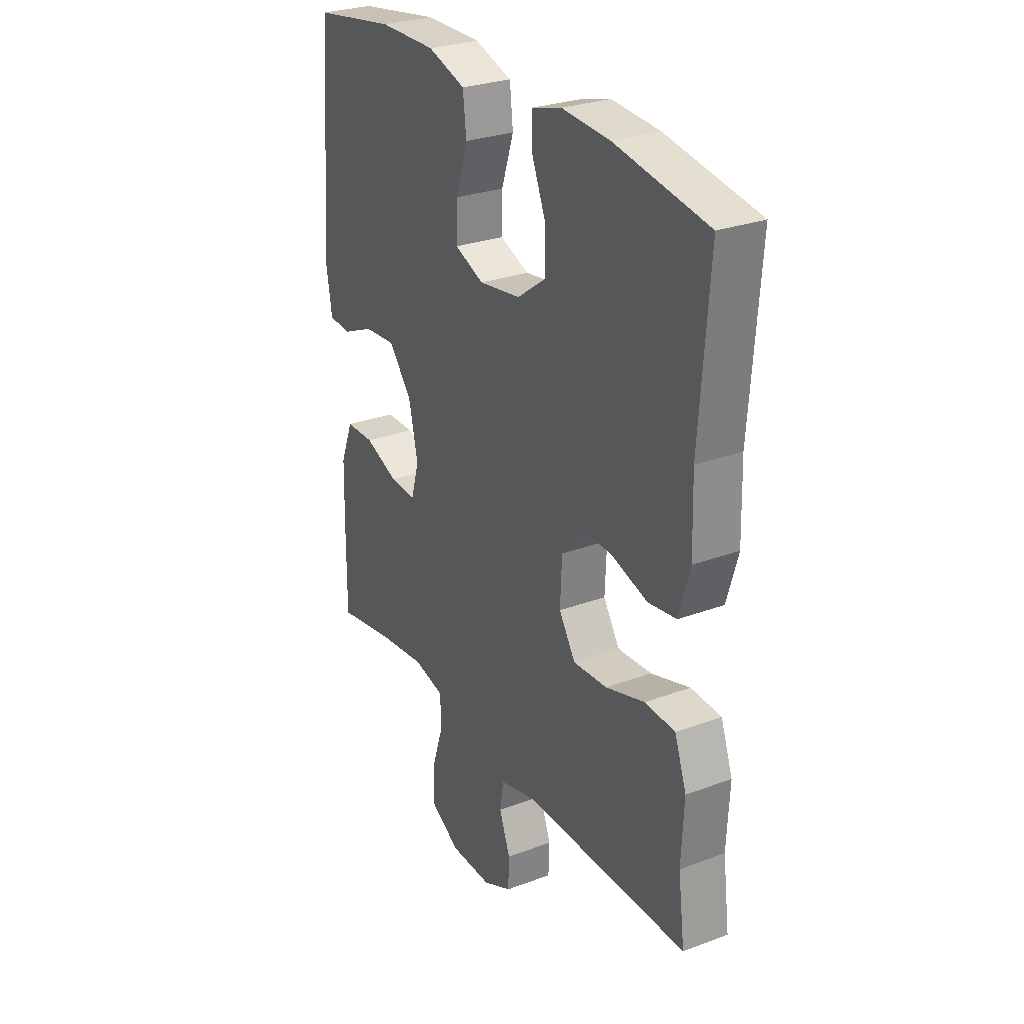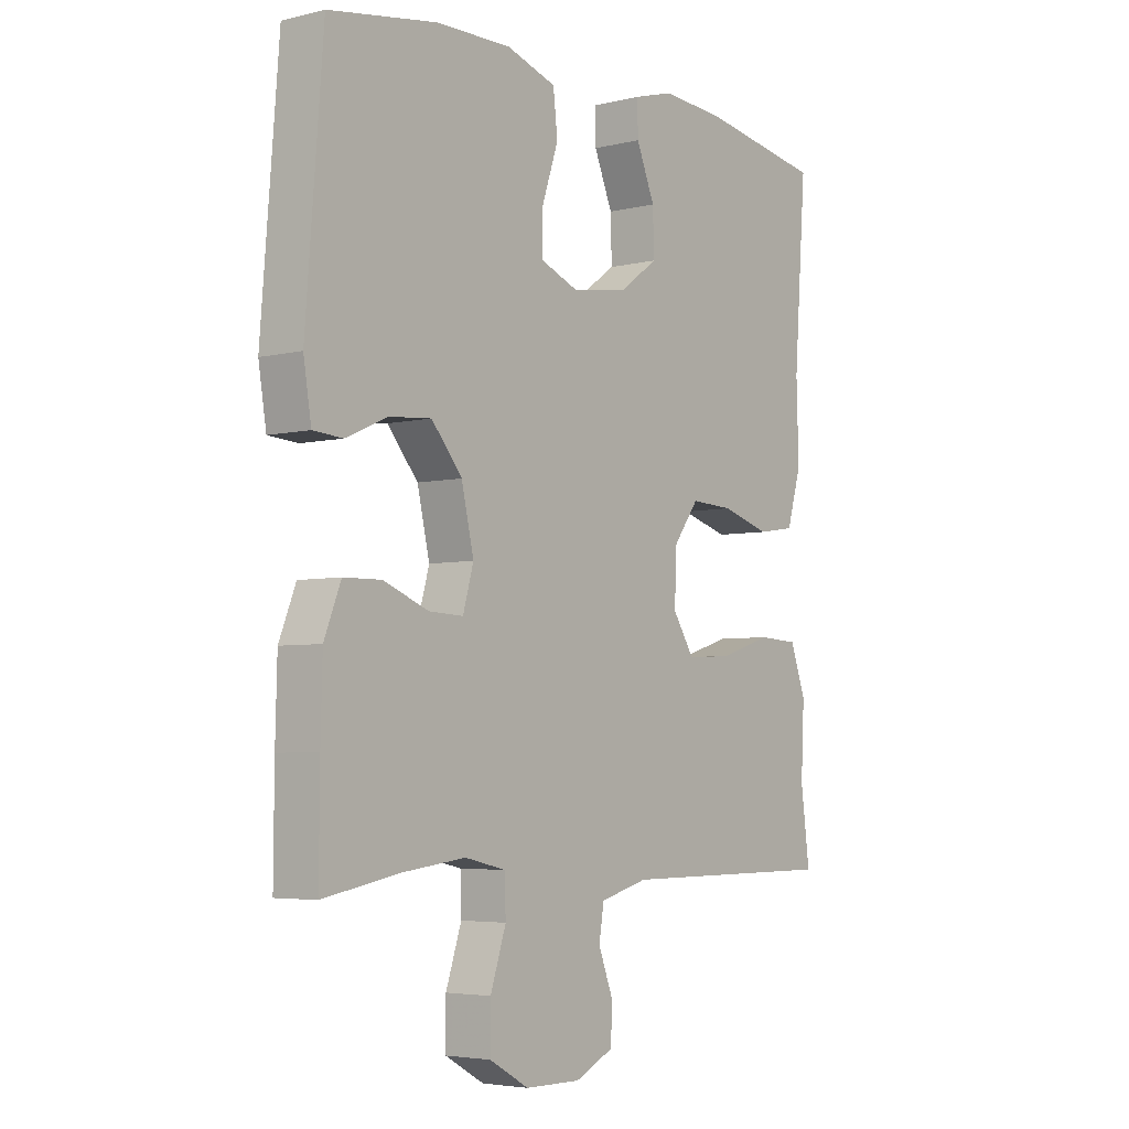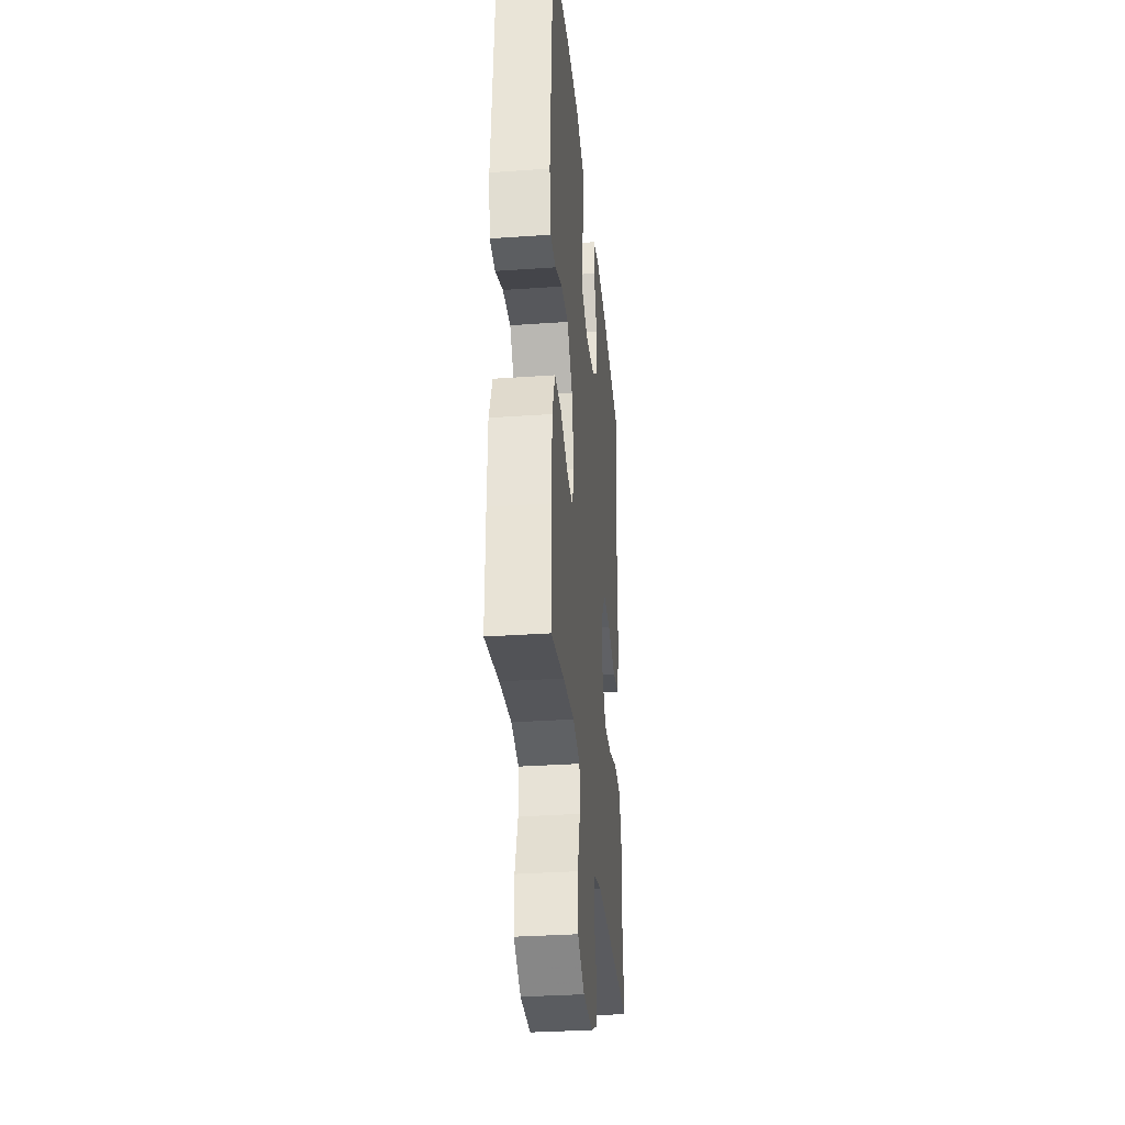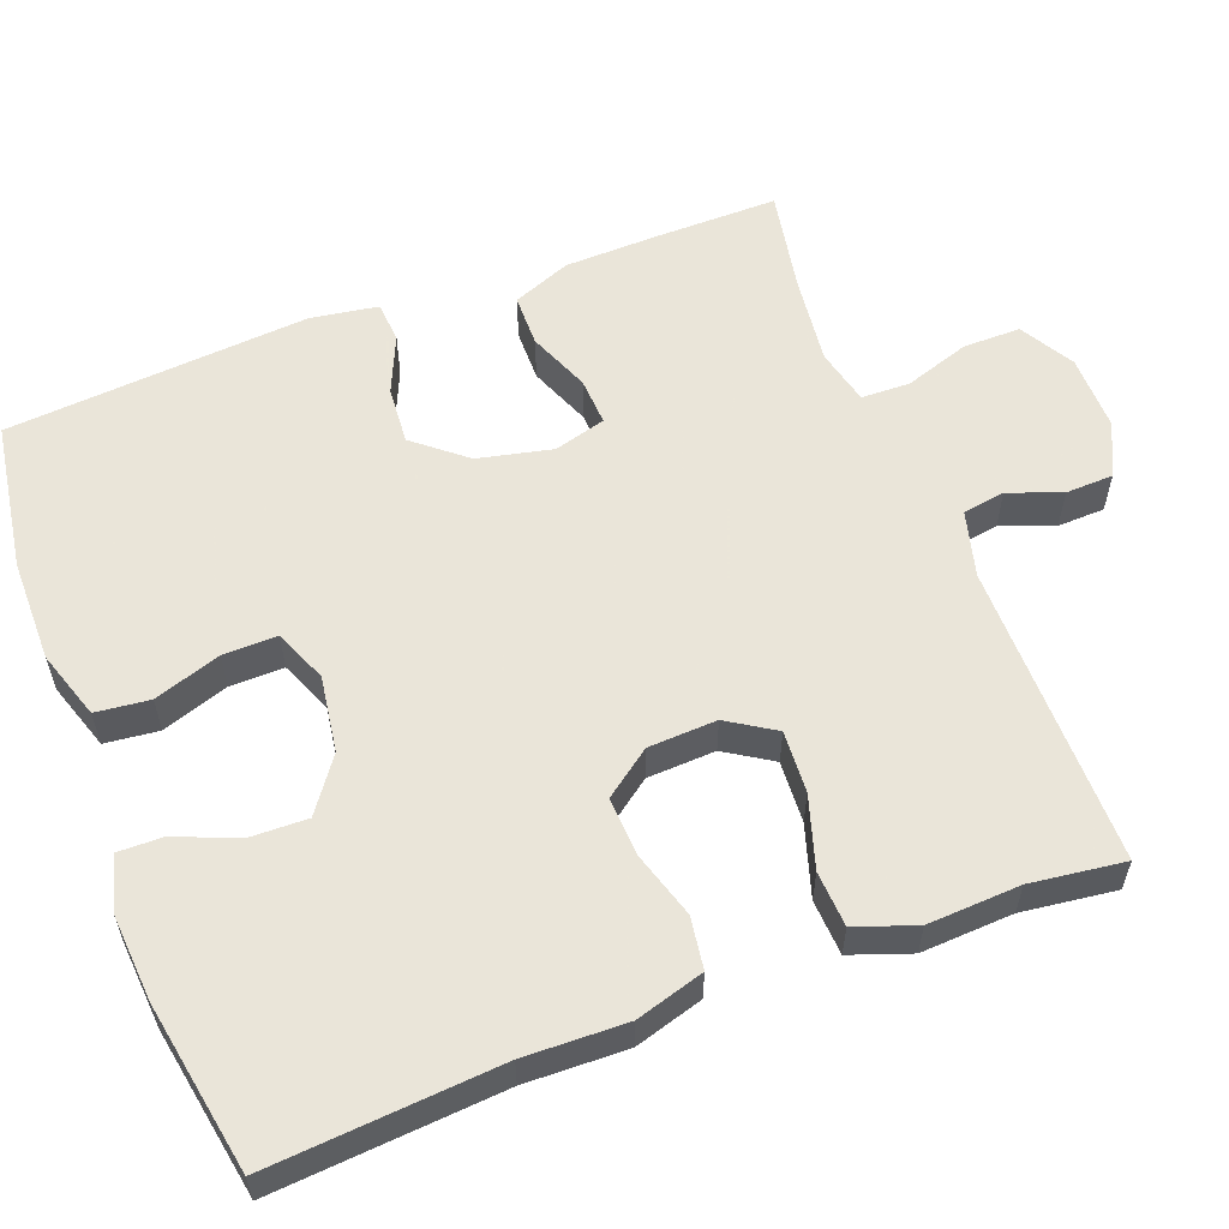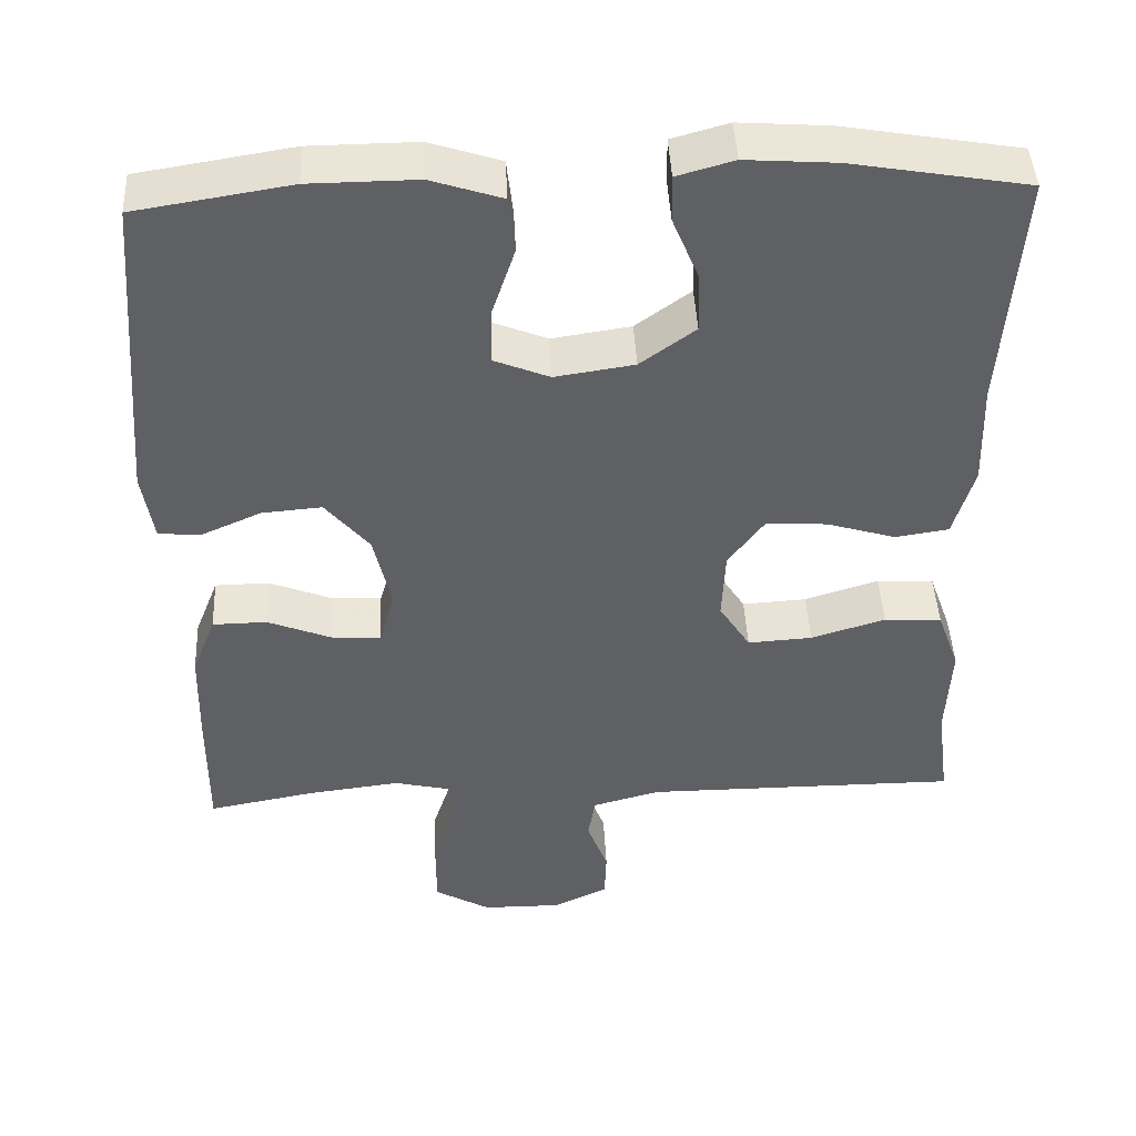
<metadata>
{"format":"obj","ext":"obj","renderer":"f3d","projection":"perspective","resolution":1024,"background":"white","views":[{"elev":28.0,"azim":60.5,"up":"+Z"},{"elev":-4.5,"azim":-52.0,"up":"+Z"},{"elev":-33.0,"azim":-84.5,"up":"+Z"},{"elev":57.7,"azim":69.0,"up":"+Y"},{"elev":44.6,"azim":-2.8,"up":"+Z"}]}
</metadata>
<code>
v -0.5 0.07 0.5
v -0.306 0.07 0.531
v -0.172 0.07 0.532
v -0.083 0.07 0.503
v -0.075 0.07 0.433
v -0.104 0.07 0.346
v -0.105 0.07 0.276
v -0.036 0.07 0.248
v 0.063 0.07 0.263
v 0.132 0.07 0.313
v 0.13 0.07 0.388
v 0.097 0.07 0.468
v 0.096 0.07 0.526
v 0.167 0.07 0.546
v 0.28 0.07 0.538
v 0.5 0.07 0.5
v 0.478 0.07 0.202
v 0.482 0.07 0.07
v 0.456 0.07 -0.019
v 0.389 0.07 -0.029
v 0.303 0.07 -0.003
v 0.226 0.07 0.001
v 0.181 0.07 -0.06
v 0.177 0.07 -0.149
v 0.216 0.07 -0.21
v 0.297 0.07 -0.205
v 0.39 0.07 -0.176
v 0.462 0.07 -0.18
v 0.49 0.07 -0.258
v 0.484 0.07 -0.378
v 0.5 0.07 -0.5
v 0.105 0.07 -0.5
v 0.02 0.07 -0.523
v 0.011 0.07 -0.578
v 0.037 0.07 -0.647
v 0.035 0.07 -0.709
v -0.034 0.07 -0.742
v -0.133 0.07 -0.741
v -0.203 0.07 -0.701
v -0.203 0.07 -0.626
v -0.175 0.07 -0.541
v -0.177 0.07 -0.478
v -0.25 0.07 -0.461
v -0.365 0.07 -0.475
v -0.5 0.07 -0.5
v -0.499 0.07 -0.338
v -0.496 0.07 -0.218
v -0.466 0.07 -0.142
v -0.398 0.07 -0.141
v -0.318 0.07 -0.173
v -0.256 0.07 -0.176
v -0.237 0.07 -0.109
v -0.259 0.07 -0.012
v -0.314 0.07 0.054
v -0.389 0.07 0.048
v -0.464 0.07 0.015
v -0.517 0.07 0.019
v -0.531 0.07 0.106
v -0.5 0 0.5
v -0.306 0 0.531
v -0.172 0 0.532
v -0.083 0 0.503
v -0.075 0 0.433
v -0.104 0 0.346
v -0.105 0 0.276
v -0.036 0 0.248
v 0.063 0 0.263
v 0.132 0 0.313
v 0.13 0 0.388
v 0.097 0 0.468
v 0.096 0 0.526
v 0.167 0 0.546
v 0.28 0 0.538
v 0.5 0 0.5
v 0.478 0 0.202
v 0.482 0 0.07
v 0.456 0 -0.019
v 0.389 0 -0.029
v 0.303 0 -0.003
v 0.226 0 0.001
v 0.181 0 -0.06
v 0.177 0 -0.149
v 0.216 0 -0.21
v 0.297 0 -0.205
v 0.39 0 -0.176
v 0.462 0 -0.18
v 0.49 0 -0.258
v 0.484 0 -0.378
v 0.5 0 -0.5
v 0.105 0 -0.5
v 0.02 0 -0.523
v 0.011 0 -0.578
v 0.037 0 -0.647
v 0.035 0 -0.709
v -0.034 0 -0.742
v -0.133 0 -0.741
v -0.203 0 -0.701
v -0.203 0 -0.626
v -0.175 0 -0.541
v -0.177 0 -0.478
v -0.25 0 -0.461
v -0.365 0 -0.475
v -0.5 0 -0.5
v -0.499 0 -0.338
v -0.496 0 -0.218
v -0.466 0 -0.142
v -0.398 0 -0.141
v -0.318 0 -0.173
v -0.256 0 -0.176
v -0.237 0 -0.109
v -0.259 0 -0.012
v -0.314 0 0.054
v -0.389 0 0.048
v -0.464 0 0.015
v -0.517 0 0.019
v -0.531 0 0.106
f 55 56 57 58
f 54 55 58 1
f 53 54 1 2
f 52 53 2 3
f 47 48 49 50
f 47 50 51
f 44 45 46 47
f 43 44 47 51
f 42 43 51 52
f 38 39 40 41
f 38 41 42
f 34 35 36 37
f 33 34 37 38
f 30 31 32
f 30 32 33
f 29 30 33
f 26 27 28 29
f 25 26 29 33
f 24 25 33 38
f 18 19 20 21
f 17 18 21 22
f 16 17 22
f 15 16 22 23
f 11 12 13 14
f 10 11 14 15
f 3 4 5 6
f 3 6 7
f 52 3 7
f 42 52 7 8
f 23 24 38 42
f 10 15 23 42
f 9 10 42
f 8 9 42
f 116 115 114 113
f 59 116 113 112
f 60 59 112 111
f 61 60 111 110
f 108 107 106 105
f 109 108 105
f 105 104 103 102
f 109 105 102 101
f 110 109 101 100
f 99 98 97 96
f 100 99 96
f 95 94 93 92
f 96 95 92 91
f 90 89 88
f 91 90 88
f 91 88 87
f 87 86 85 84
f 91 87 84 83
f 96 91 83 82
f 79 78 77 76
f 80 79 76 75
f 80 75 74
f 81 80 74 73
f 72 71 70 69
f 73 72 69 68
f 64 63 62 61
f 65 64 61
f 65 61 110
f 66 65 110 100
f 100 96 82 81
f 100 81 73 68
f 100 68 67
f 100 67 66
f 1 59 60 2
f 2 60 61 3
f 3 61 62 4
f 4 62 63 5
f 5 63 64 6
f 6 64 65 7
f 7 65 66 8
f 8 66 67 9
f 9 67 68 10
f 10 68 69 11
f 11 69 70 12
f 12 70 71 13
f 13 71 72 14
f 14 72 73 15
f 15 73 74 16
f 16 74 75 17
f 17 75 76 18
f 18 76 77 19
f 19 77 78 20
f 20 78 79 21
f 21 79 80 22
f 22 80 81 23
f 23 81 82 24
f 24 82 83 25
f 25 83 84 26
f 26 84 85 27
f 27 85 86 28
f 28 86 87 29
f 29 87 88 30
f 30 88 89 31
f 31 89 90 32
f 32 90 91 33
f 33 91 92 34
f 34 92 93 35
f 35 93 94 36
f 36 94 95 37
f 37 95 96 38
f 38 96 97 39
f 39 97 98 40
f 40 98 99 41
f 41 99 100 42
f 42 100 101 43
f 43 101 102 44
f 44 102 103 45
f 45 103 104 46
f 46 104 105 47
f 47 105 106 48
f 48 106 107 49
f 49 107 108 50
f 50 108 109 51
f 51 109 110 52
f 52 110 111 53
f 53 111 112 54
f 54 112 113 55
f 55 113 114 56
f 56 114 115 57
f 57 115 116 58
f 58 116 59 1

</code>
